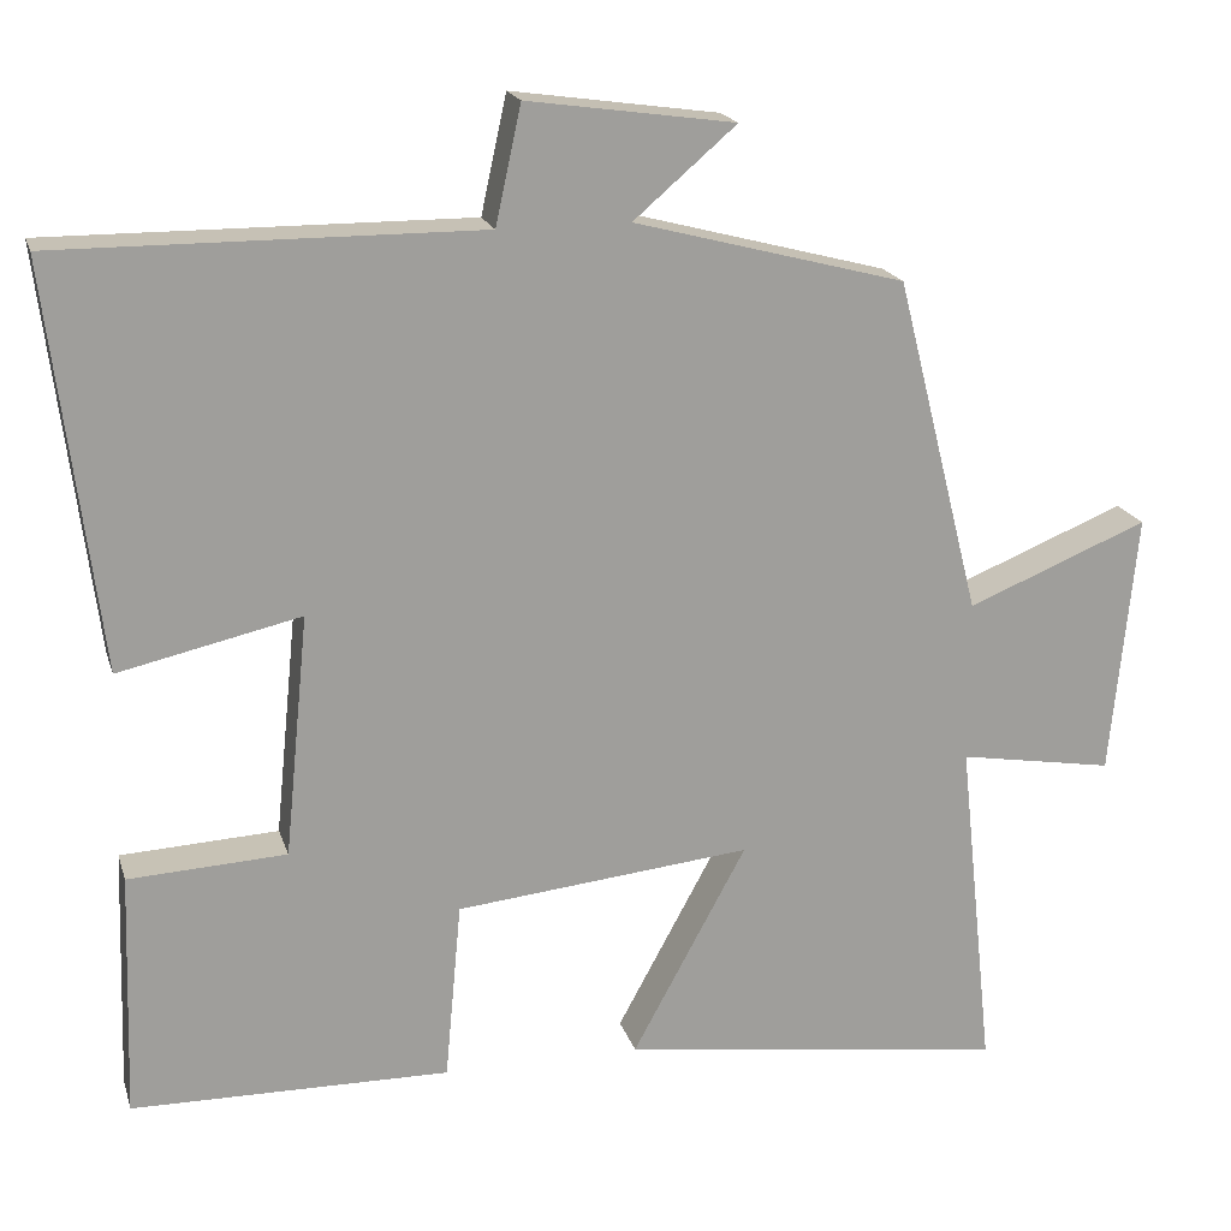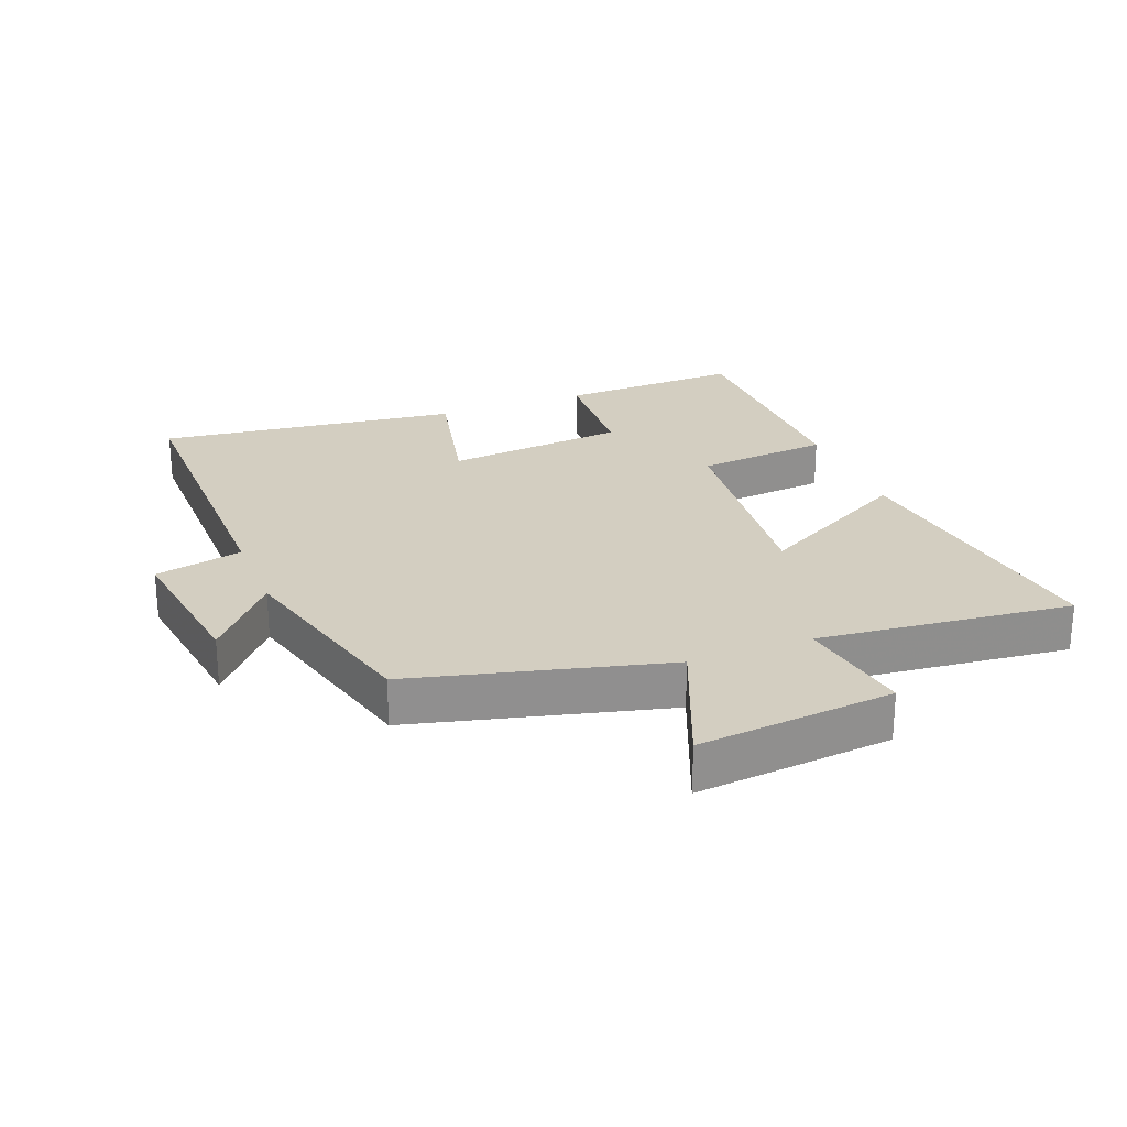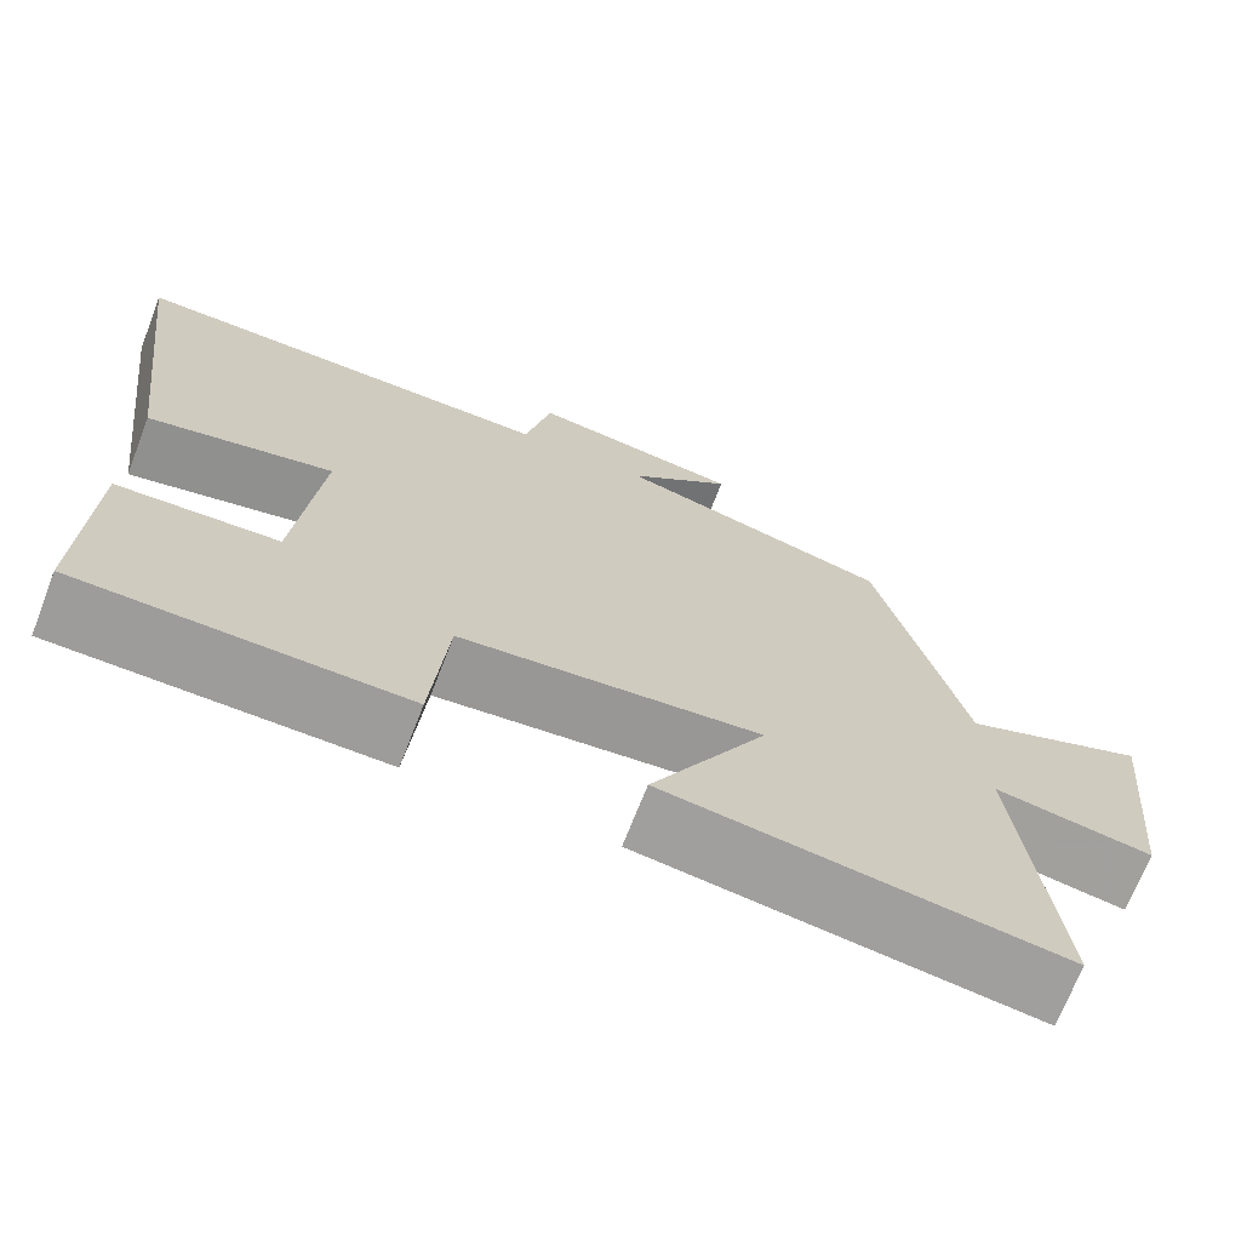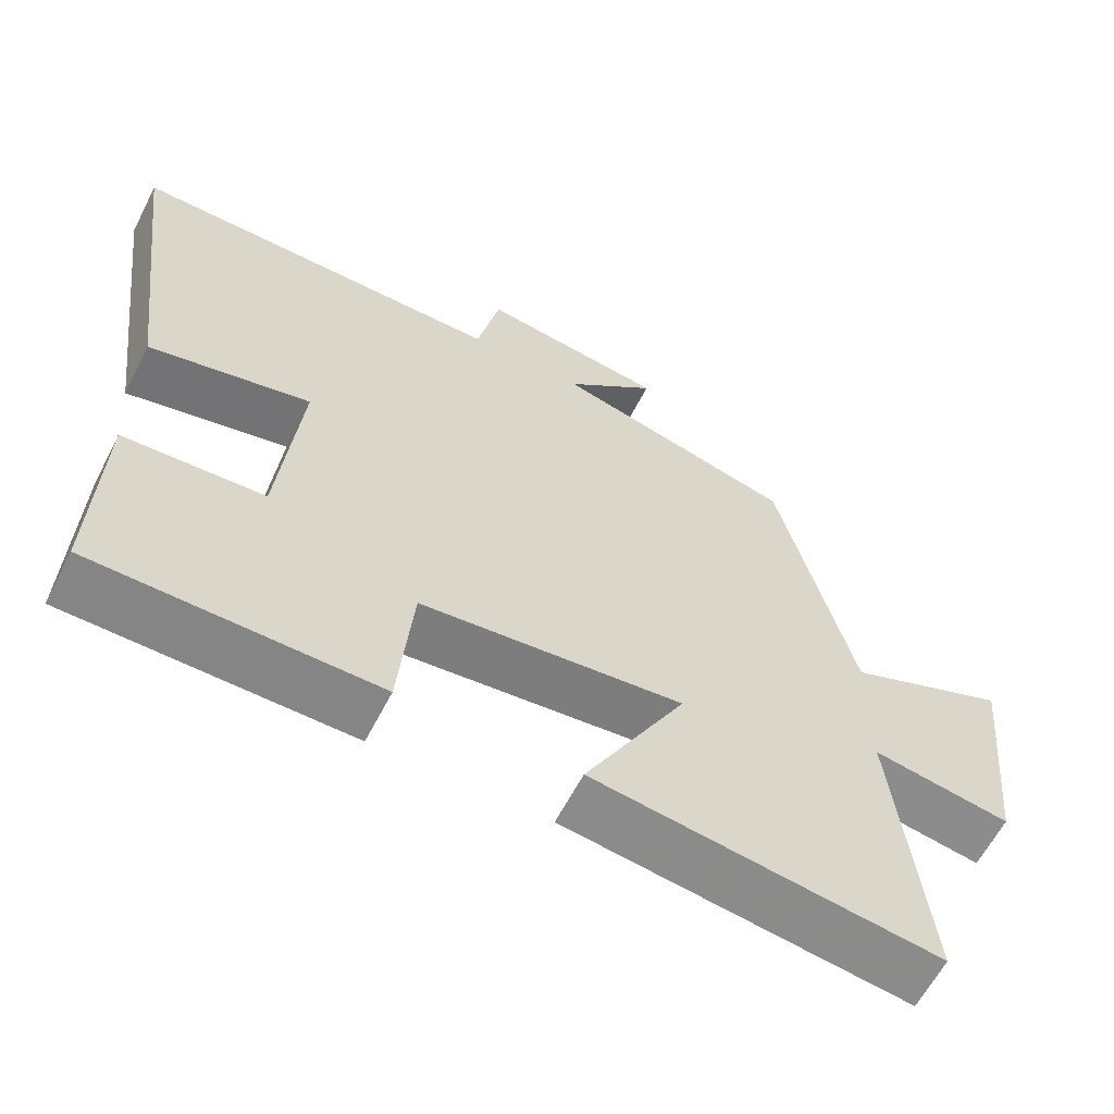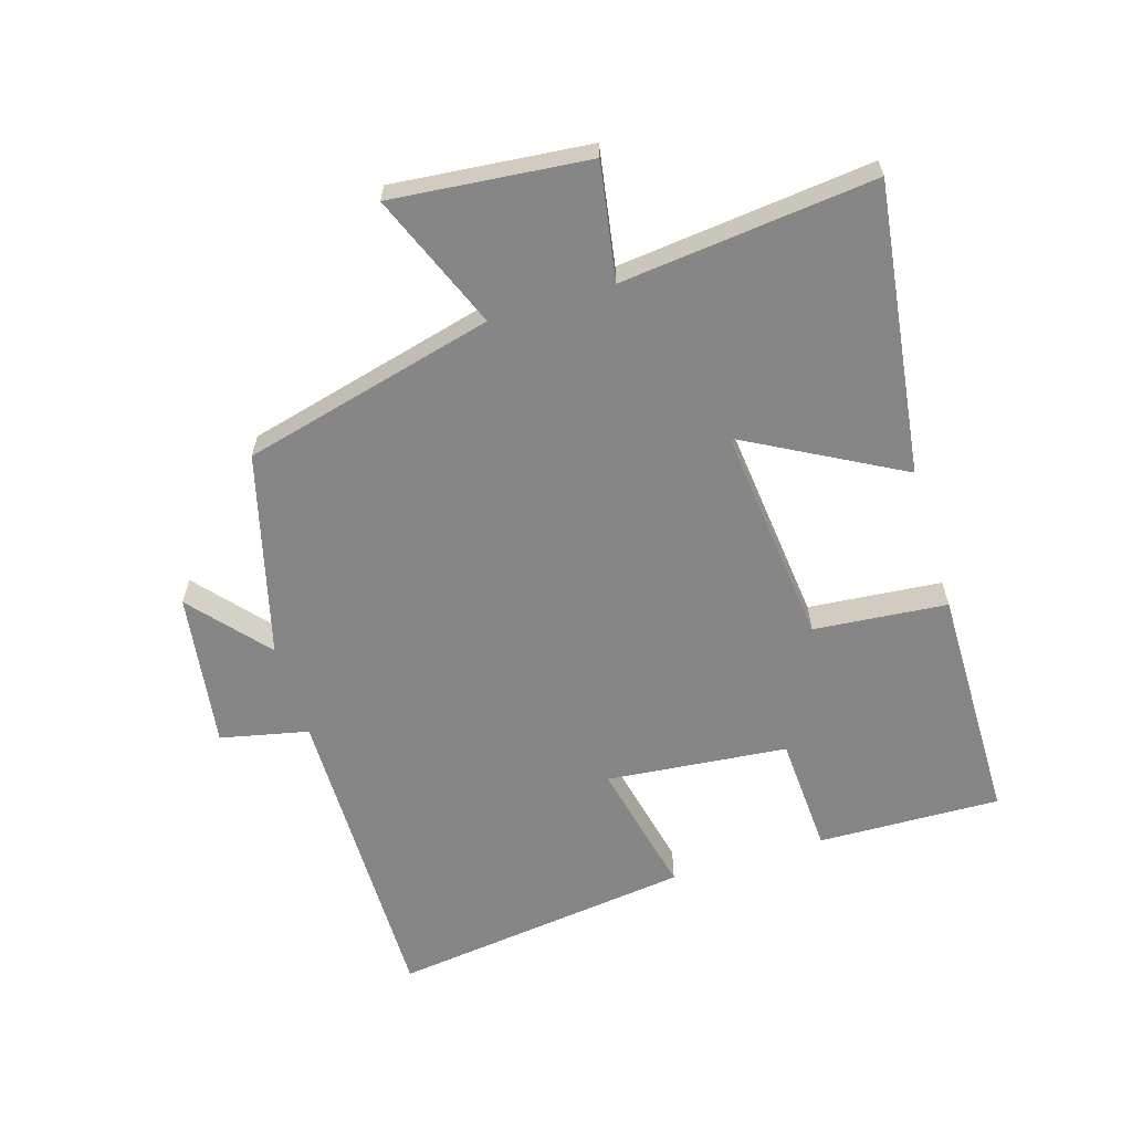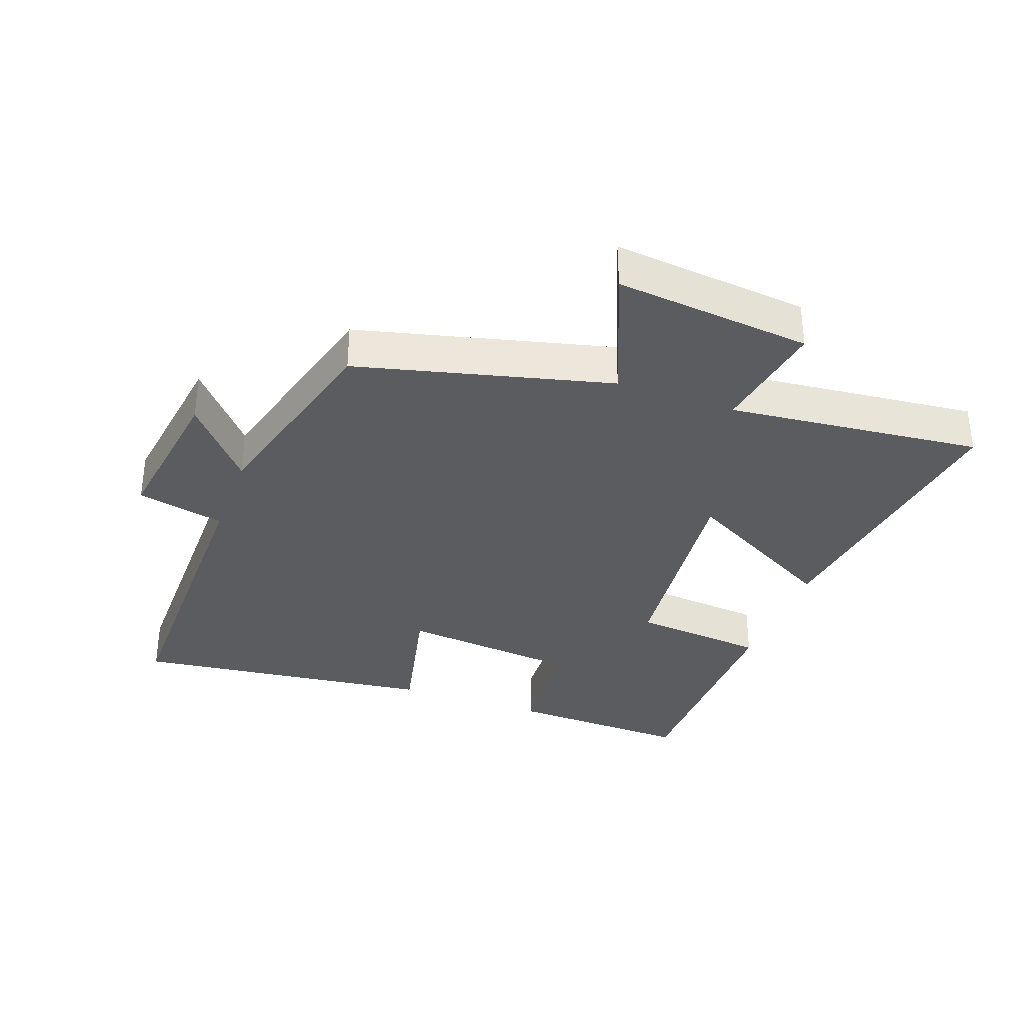
<metadata>
{"format":"obj","ext":"obj","renderer":"f3d","projection":"perspective","resolution":1024,"background":"white","views":[{"elev":18.8,"azim":-15.0,"up":"+Z"},{"elev":25.0,"azim":68.7,"up":"+Y"},{"elev":-70.0,"azim":-21.2,"up":"+Z"},{"elev":-61.4,"azim":-27.1,"up":"+Z"},{"elev":-62.2,"azim":107.1,"up":"+Y"},{"elev":-34.3,"azim":69.9,"up":"+Y"}]}
</metadata>
<code>
v -0.509 0.07 -0.496
v -0.5 0.07 -0.211
v -0.316 0.07 -0.201
v -0.288 0.07 0.081
v -0.5 0.07 0.033
v -0.559 0.07 0.503
v -0.067 0.07 0.5
v -0.037 0.07 0.637
v 0.205 0.07 0.603
v 0.085 0.07 0.5
v 0.401 0.07 0.417
v 0.5 0.07 0.024
v 0.711 0.07 0.11
v 0.681 0.07 -0.196
v 0.5 0.07 -0.166
v 0.542 0.07 -0.561
v 0.091 0.07 -0.5
v 0.224 0.07 -0.256
v -0.12 0.07 -0.292
v -0.139 0.07 -0.5
v -0.509 0 -0.496
v -0.5 0 -0.211
v -0.316 0 -0.201
v -0.288 0 0.081
v -0.5 0 0.033
v -0.559 0 0.503
v -0.067 0 0.5
v -0.037 0 0.637
v 0.205 0 0.603
v 0.085 0 0.5
v 0.401 0 0.417
v 0.5 0 0.024
v 0.711 0 0.11
v 0.681 0 -0.196
v 0.5 0 -0.166
v 0.542 0 -0.561
v 0.091 0 -0.5
v 0.224 0 -0.256
v -0.12 0 -0.292
v -0.139 0 -0.5
f 19 20 1 2
f 18 19 2 3
f 15 16 17 18
f 15 18 3 4
f 12 13 14 15
f 10 11 12 15
f 10 15 4
f 7 8 9 10
f 7 10 4 5
f 5 6 7
f 22 21 40 39
f 23 22 39 38
f 38 37 36 35
f 24 23 38 35
f 35 34 33 32
f 35 32 31 30
f 24 35 30
f 30 29 28 27
f 25 24 30 27
f 27 26 25
f 1 21 22 2
f 2 22 23 3
f 3 23 24 4
f 4 24 25 5
f 5 25 26 6
f 6 26 27 7
f 7 27 28 8
f 8 28 29 9
f 9 29 30 10
f 10 30 31 11
f 11 31 32 12
f 12 32 33 13
f 13 33 34 14
f 14 34 35 15
f 15 35 36 16
f 16 36 37 17
f 17 37 38 18
f 18 38 39 19
f 19 39 40 20
f 20 40 21 1

</code>
